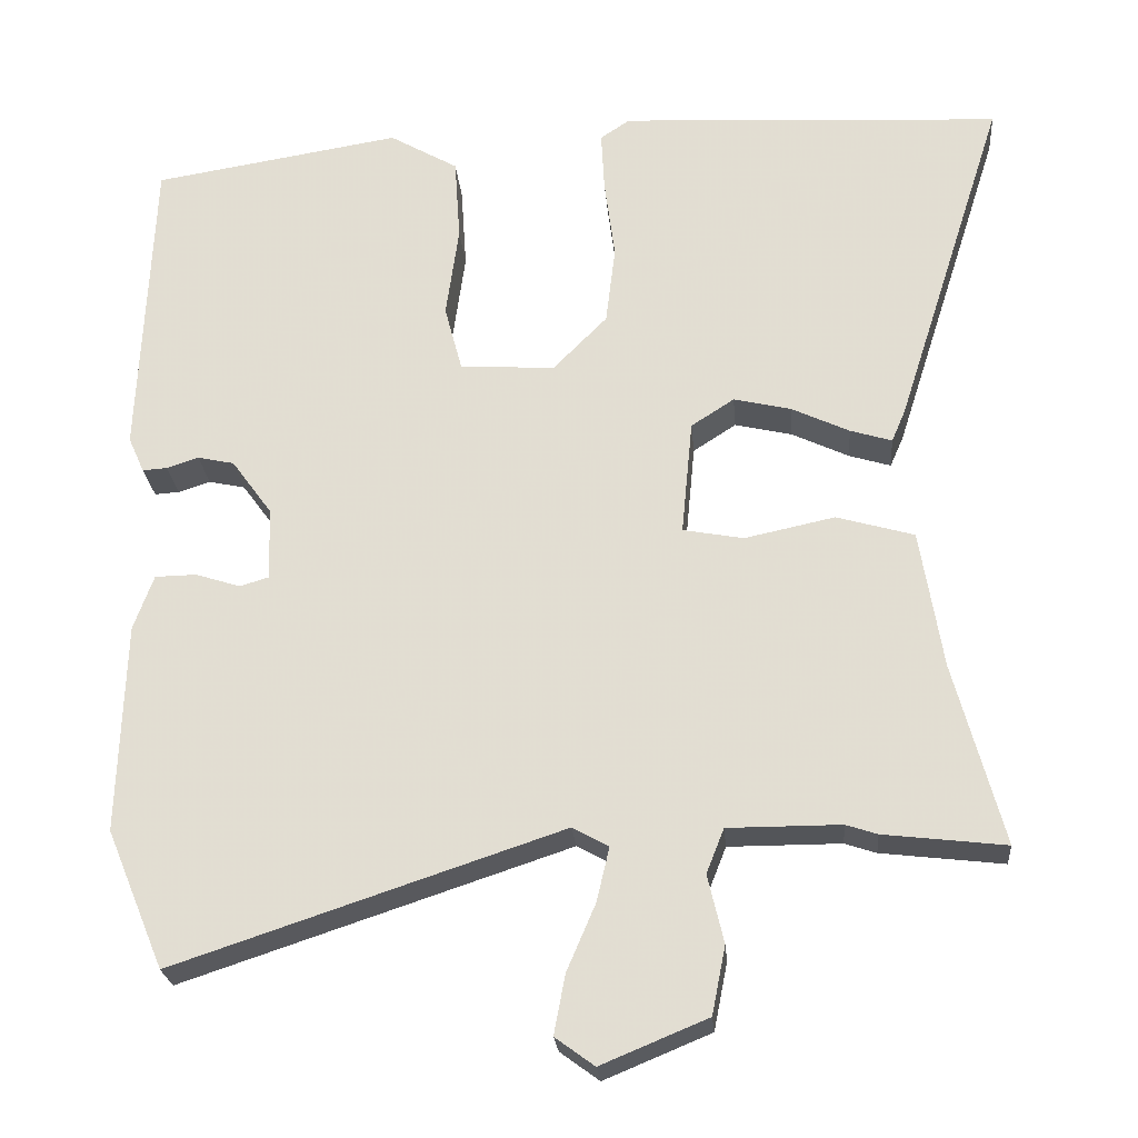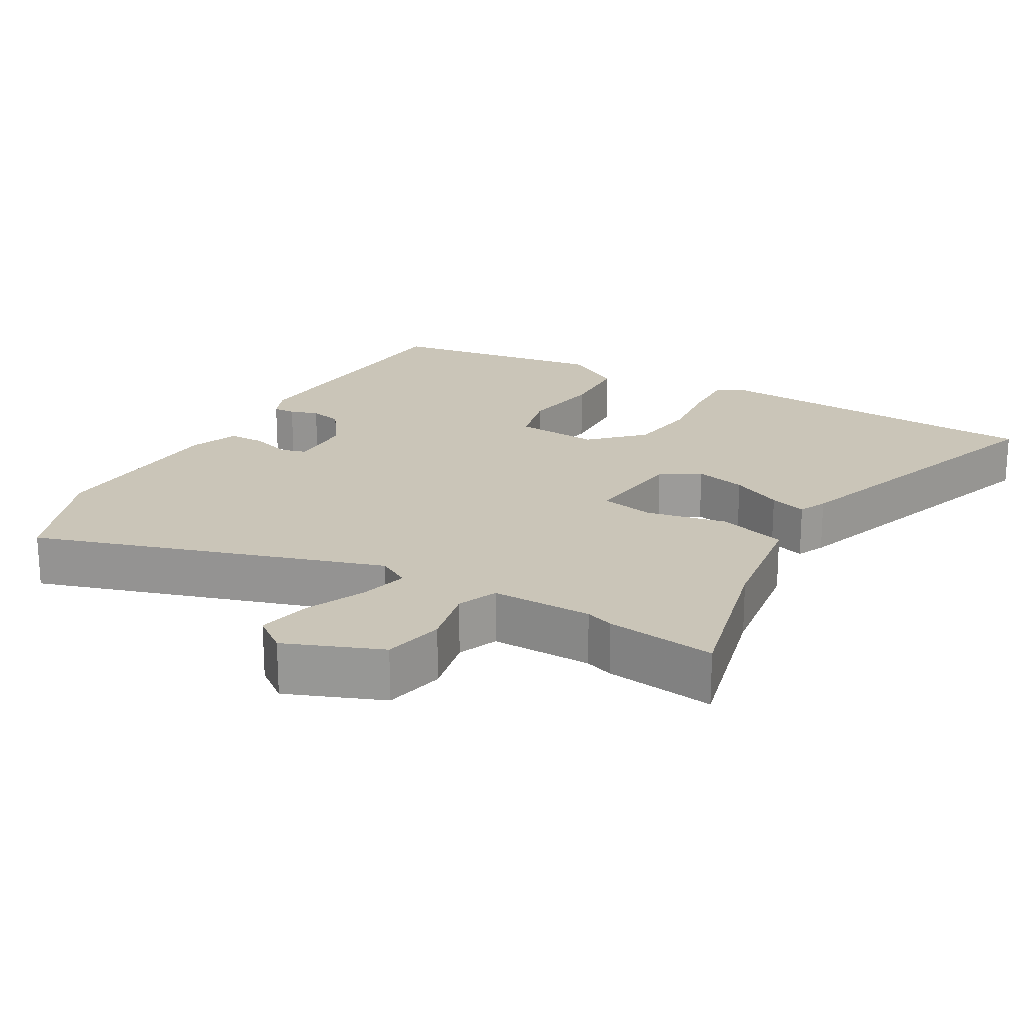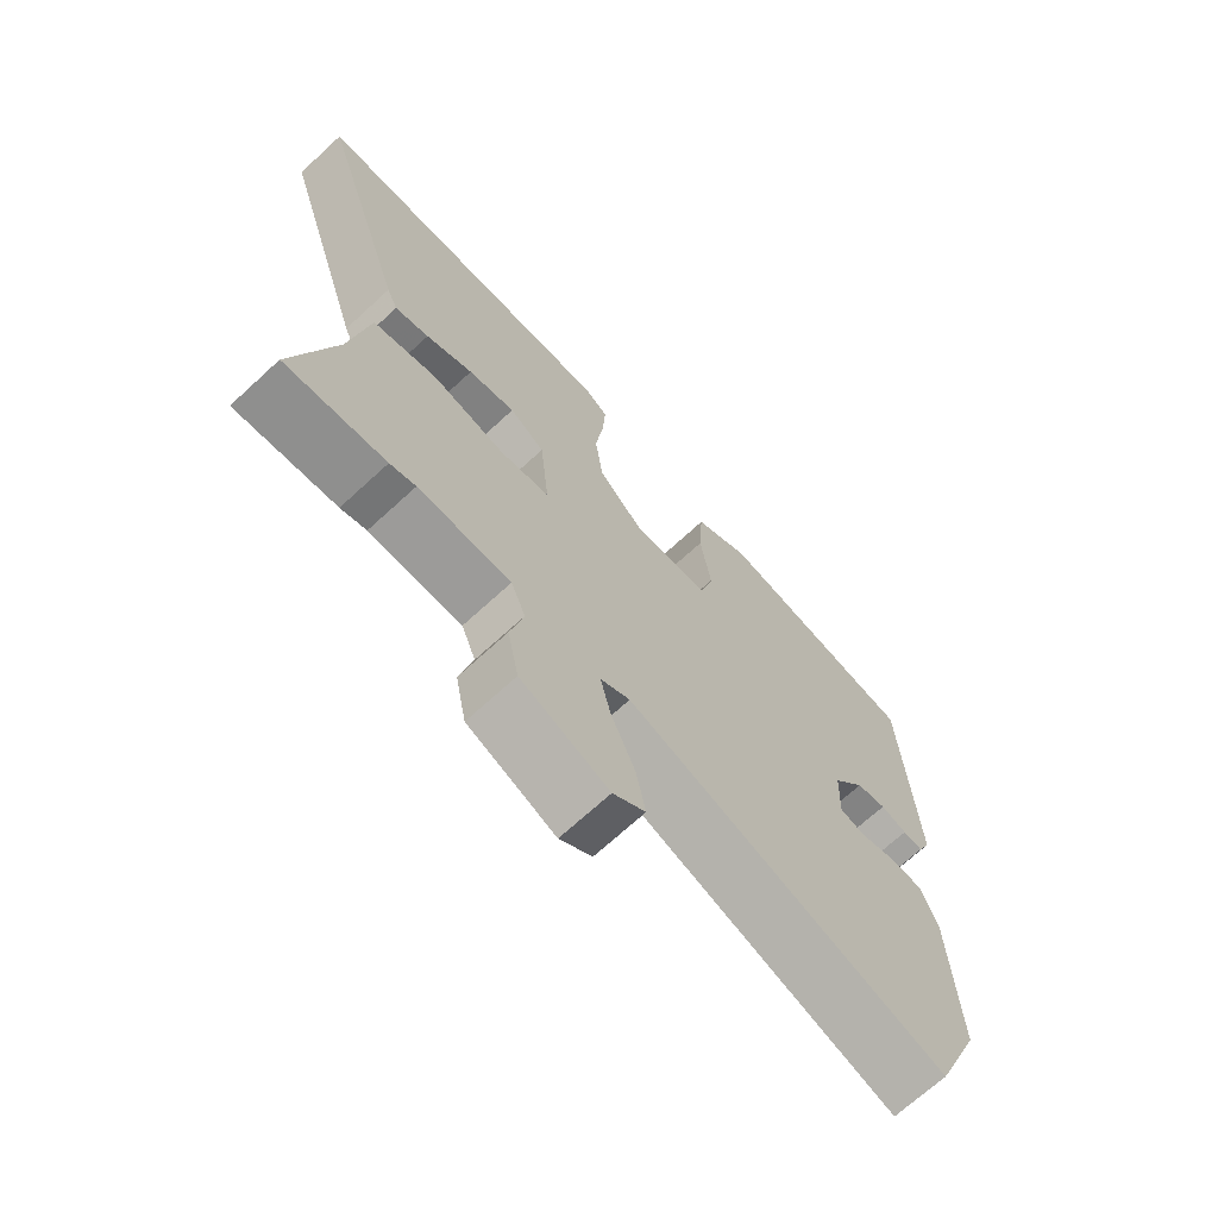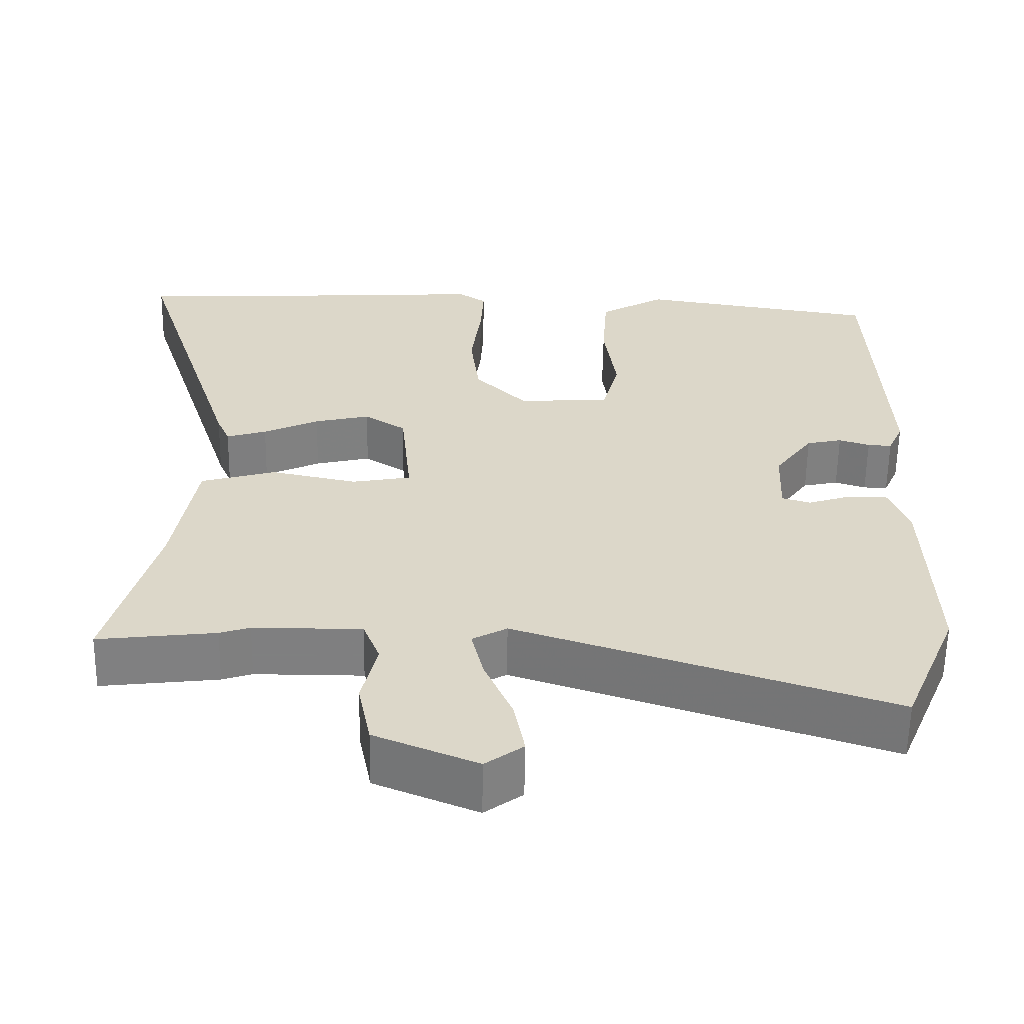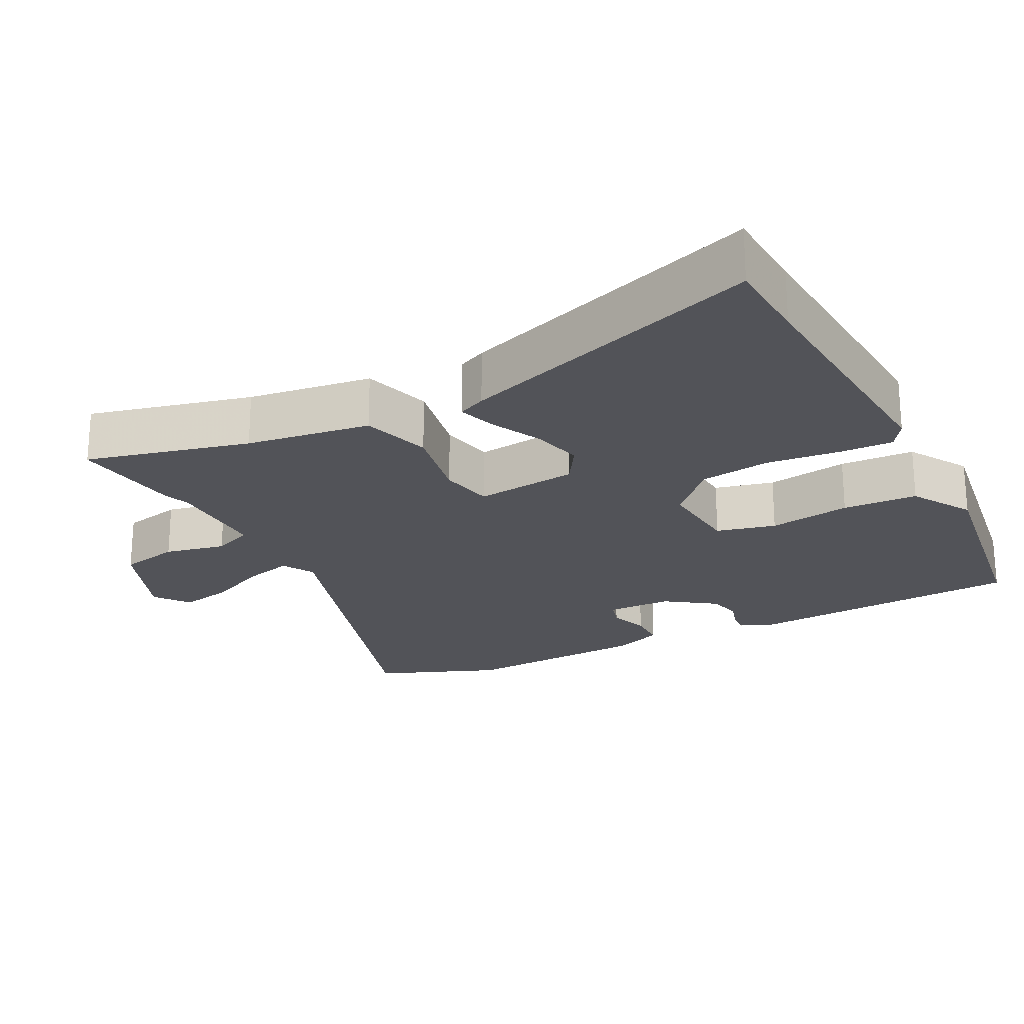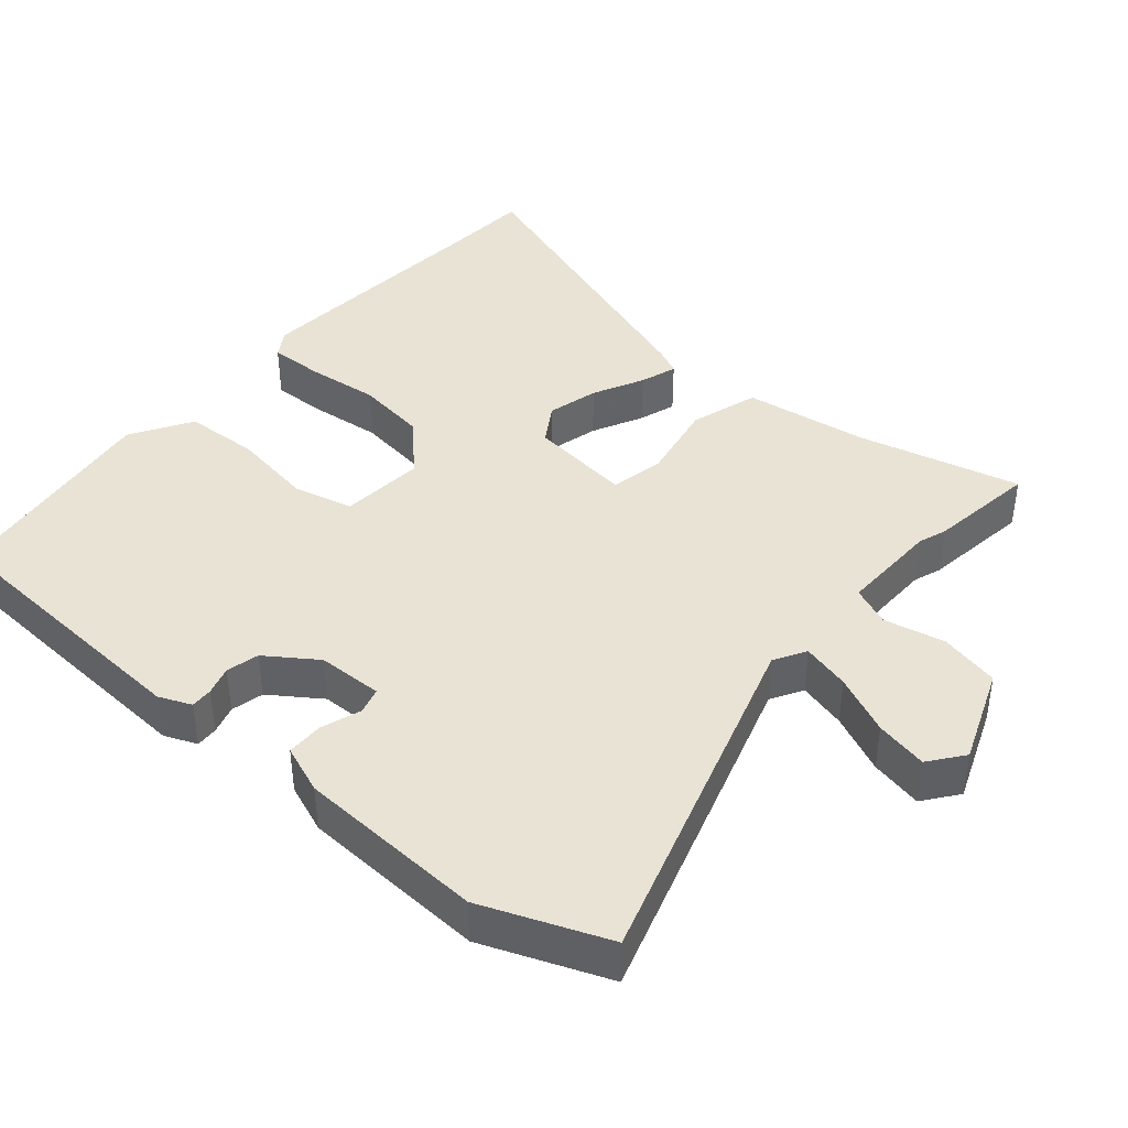
<metadata>
{"format":"obj","ext":"obj","renderer":"f3d","projection":"perspective","resolution":1024,"background":"white","views":[{"elev":-24.4,"azim":-175.1,"up":"+Z"},{"elev":20.4,"azim":-149.4,"up":"+Y"},{"elev":-69.8,"azim":-47.4,"up":"+Z"},{"elev":-59.9,"azim":-0.9,"up":"+Z"},{"elev":-22.6,"azim":-61.7,"up":"+Y"},{"elev":41.0,"azim":131.6,"up":"+Y"}]}
</metadata>
<code>
v 0.515 0.07 0.462
v 0.531 0.07 0.071
v 0.511 0.07 0.026
v 0.48 0.07 0.028
v 0.44 0.07 0.041
v 0.394 0.07 0.031
v 0.344 0.07 -0.038
v 0.34 0.07 -0.13
v 0.377 0.07 -0.141
v 0.433 0.07 -0.123
v 0.485 0.07 -0.124
v 0.51 0.07 -0.193
v 0.518 0.07 -0.457
v 0.446 0.07 -0.63
v -0.038 0.07 -0.469
v -0.083 0.07 -0.494
v -0.067 0.07 -0.562
v -0.031 0.07 -0.646
v -0.017 0.07 -0.72
v -0.066 0.07 -0.756
v -0.199 0.07 -0.701
v -0.216 0.07 -0.616
v -0.196 0.07 -0.531
v -0.218 0.07 -0.475
v -0.359 0.07 -0.475
v -0.398 0.07 -0.488
v -0.551 0.07 -0.506
v -0.49 0.07 -0.278
v -0.462 0.07 -0.104
v -0.365 0.07 -0.076
v -0.252 0.07 -0.1
v -0.176 0.07 -0.086
v -0.19 0.07 0.059
v -0.244 0.07 0.094
v -0.316 0.07 0.077
v -0.388 0.07 0.043
v -0.44 0.07 0.027
v -0.457 0.07 0.066
v -0.595 0.07 0.496
v -0.475 0.07 0.501
v -0.115 0.07 0.521
v -0.078 0.07 0.496
v -0.082 0.07 0.42
v -0.095 0.07 0.318
v -0.083 0.07 0.219
v -0.015 0.07 0.15
v 0.104 0.07 0.158
v 0.126 0.07 0.241
v 0.11 0.07 0.357
v 0.117 0.07 0.462
v 0.203 0.07 0.512
v 0.515 0 0.462
v 0.531 0 0.071
v 0.511 0 0.026
v 0.48 0 0.028
v 0.44 0 0.041
v 0.394 0 0.031
v 0.344 0 -0.038
v 0.34 0 -0.13
v 0.377 0 -0.141
v 0.433 0 -0.123
v 0.485 0 -0.124
v 0.51 0 -0.193
v 0.518 0 -0.457
v 0.446 0 -0.63
v -0.038 0 -0.469
v -0.083 0 -0.494
v -0.067 0 -0.562
v -0.031 0 -0.646
v -0.017 0 -0.72
v -0.066 0 -0.756
v -0.199 0 -0.701
v -0.216 0 -0.616
v -0.196 0 -0.531
v -0.218 0 -0.475
v -0.359 0 -0.475
v -0.398 0 -0.488
v -0.551 0 -0.506
v -0.49 0 -0.278
v -0.462 0 -0.104
v -0.365 0 -0.076
v -0.252 0 -0.1
v -0.176 0 -0.086
v -0.19 0 0.059
v -0.244 0 0.094
v -0.316 0 0.077
v -0.388 0 0.043
v -0.44 0 0.027
v -0.457 0 0.066
v -0.595 0 0.496
v -0.475 0 0.501
v -0.115 0 0.521
v -0.078 0 0.496
v -0.082 0 0.42
v -0.095 0 0.318
v -0.083 0 0.219
v -0.015 0 0.15
v 0.104 0 0.158
v 0.126 0 0.241
v 0.11 0 0.357
v 0.117 0 0.462
v 0.203 0 0.512
f 3 4 5
f 2 3 5
f 1 2 5
f 51 1 5
f 50 51 5
f 49 50 5
f 48 49 5
f 47 48 5 6
f 46 47 6 7
f 42 43 44
f 41 42 44
f 40 41 44
f 40 44 45
f 39 40 45
f 38 39 45
f 37 38 45
f 36 37 45
f 35 36 45
f 34 35 45 46
f 28 29 30 31
f 28 31 32
f 27 28 32
f 26 27 32
f 25 26 32
f 24 25 32
f 23 24 32
f 21 22 23
f 20 21 23
f 19 20 23
f 18 19 23
f 17 18 23
f 16 17 23
f 15 16 23 32
f 13 14 15
f 12 13 15
f 11 12 15
f 10 11 15
f 9 10 15
f 8 9 15 32
f 46 7 8
f 34 46 8
f 33 34 8
f 8 32 33
f 56 55 54
f 56 54 53
f 56 53 52
f 56 52 102
f 56 102 101
f 56 101 100
f 56 100 99
f 57 56 99 98
f 58 57 98 97
f 95 94 93
f 95 93 92
f 95 92 91
f 96 95 91
f 96 91 90
f 96 90 89
f 96 89 88
f 96 88 87
f 96 87 86
f 97 96 86 85
f 82 81 80 79
f 83 82 79
f 83 79 78
f 83 78 77
f 83 77 76
f 83 76 75
f 83 75 74
f 74 73 72
f 74 72 71
f 74 71 70
f 74 70 69
f 74 69 68
f 74 68 67
f 83 74 67 66
f 66 65 64
f 66 64 63
f 66 63 62
f 66 62 61
f 66 61 60
f 83 66 60 59
f 59 58 97
f 59 97 85
f 59 85 84
f 84 83 59
f 1 52 53 2
f 2 53 54 3
f 3 54 55 4
f 4 55 56 5
f 5 56 57 6
f 6 57 58 7
f 7 58 59 8
f 8 59 60 9
f 9 60 61 10
f 10 61 62 11
f 11 62 63 12
f 12 63 64 13
f 13 64 65 14
f 14 65 66 15
f 15 66 67 16
f 16 67 68 17
f 17 68 69 18
f 18 69 70 19
f 19 70 71 20
f 20 71 72 21
f 21 72 73 22
f 22 73 74 23
f 23 74 75 24
f 24 75 76 25
f 25 76 77 26
f 26 77 78 27
f 27 78 79 28
f 28 79 80 29
f 29 80 81 30
f 30 81 82 31
f 31 82 83 32
f 32 83 84 33
f 33 84 85 34
f 34 85 86 35
f 35 86 87 36
f 36 87 88 37
f 37 88 89 38
f 38 89 90 39
f 39 90 91 40
f 40 91 92 41
f 41 92 93 42
f 42 93 94 43
f 43 94 95 44
f 44 95 96 45
f 45 96 97 46
f 46 97 98 47
f 47 98 99 48
f 48 99 100 49
f 49 100 101 50
f 50 101 102 51
f 51 102 52 1

</code>
